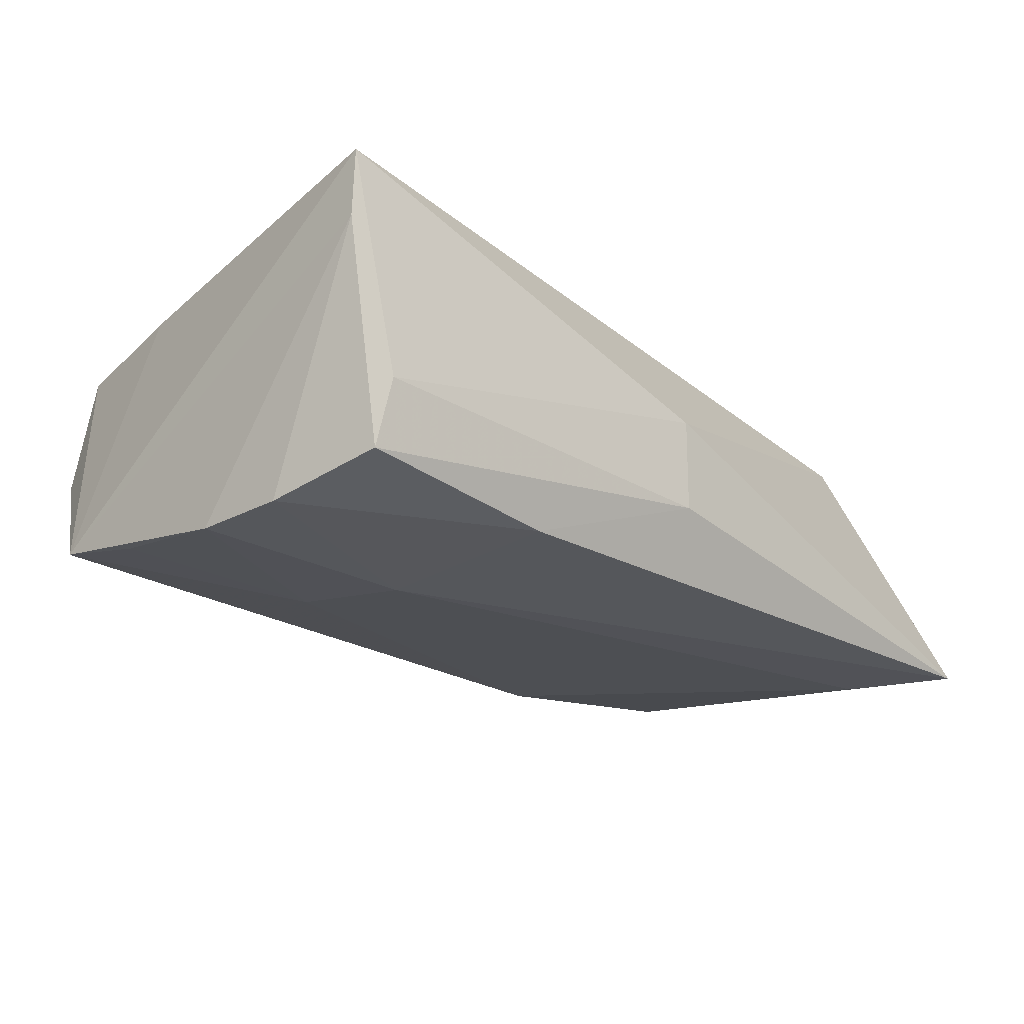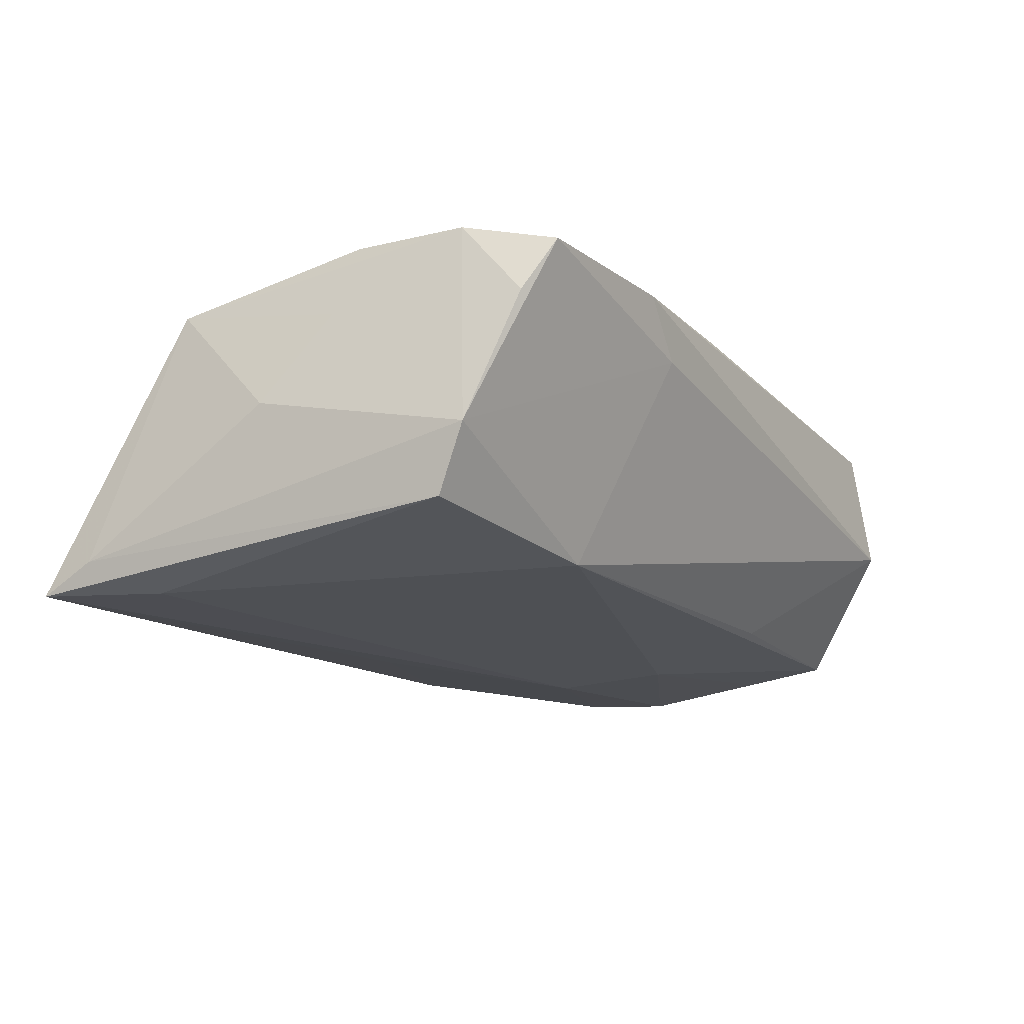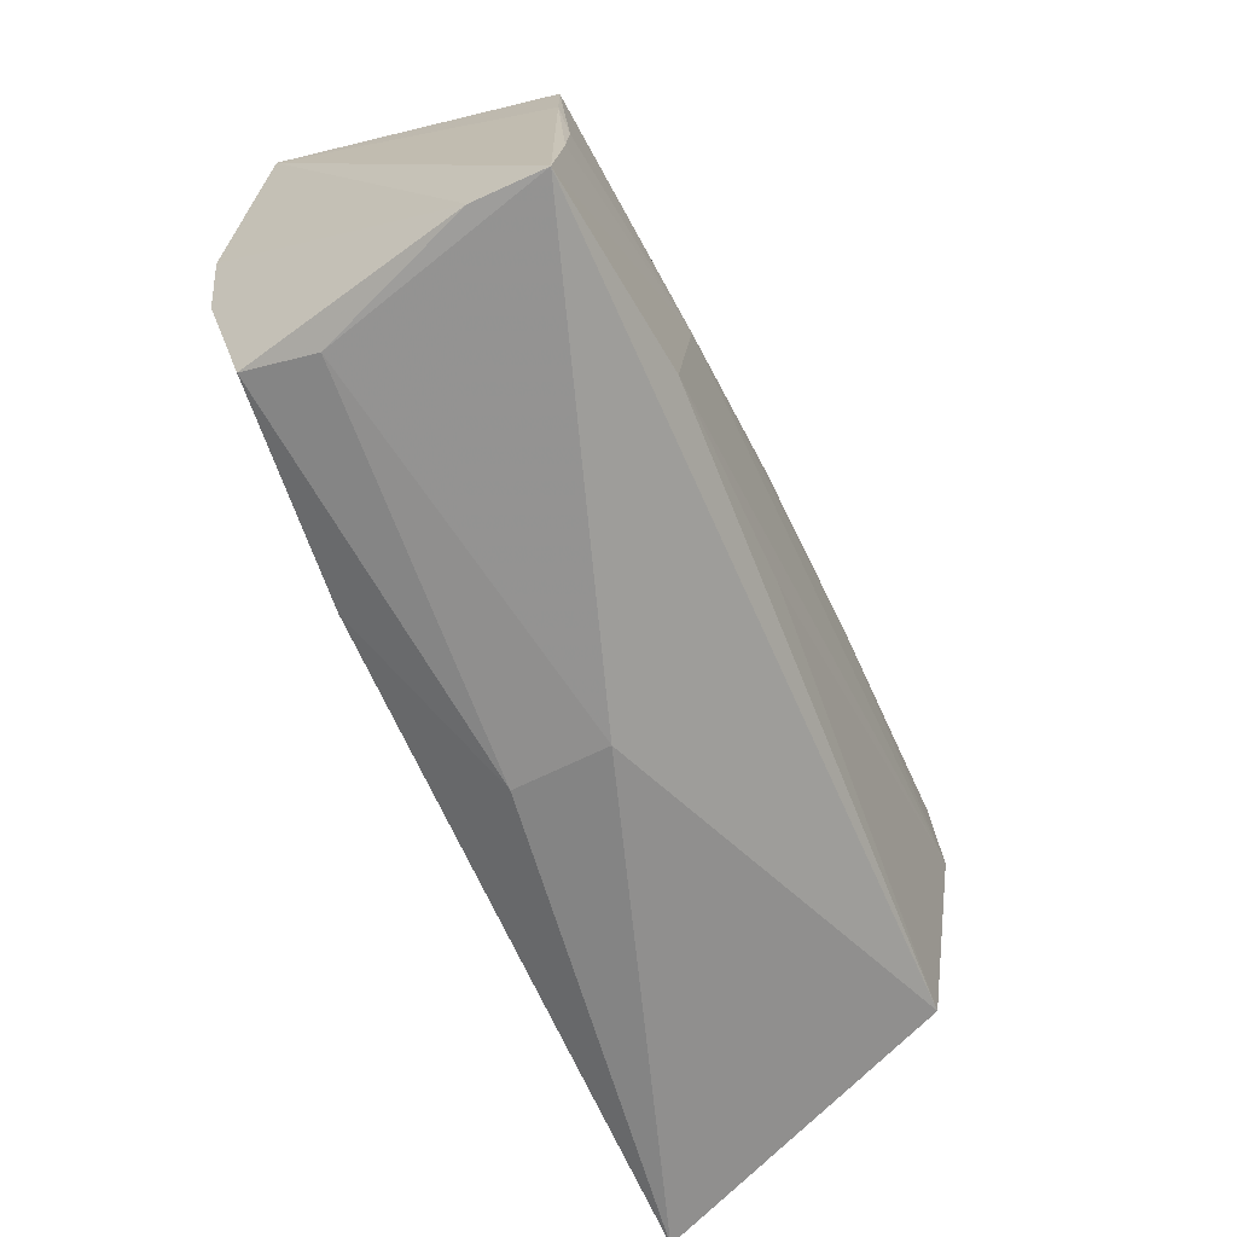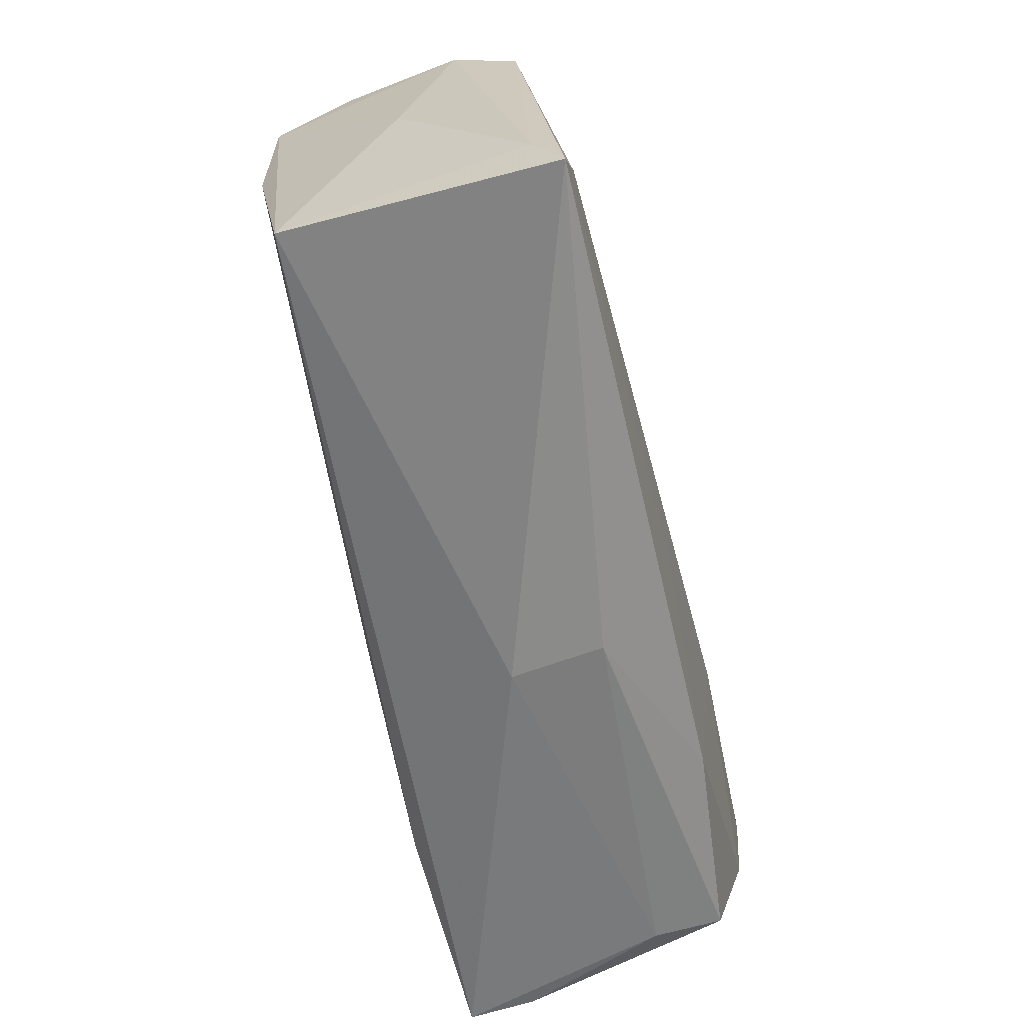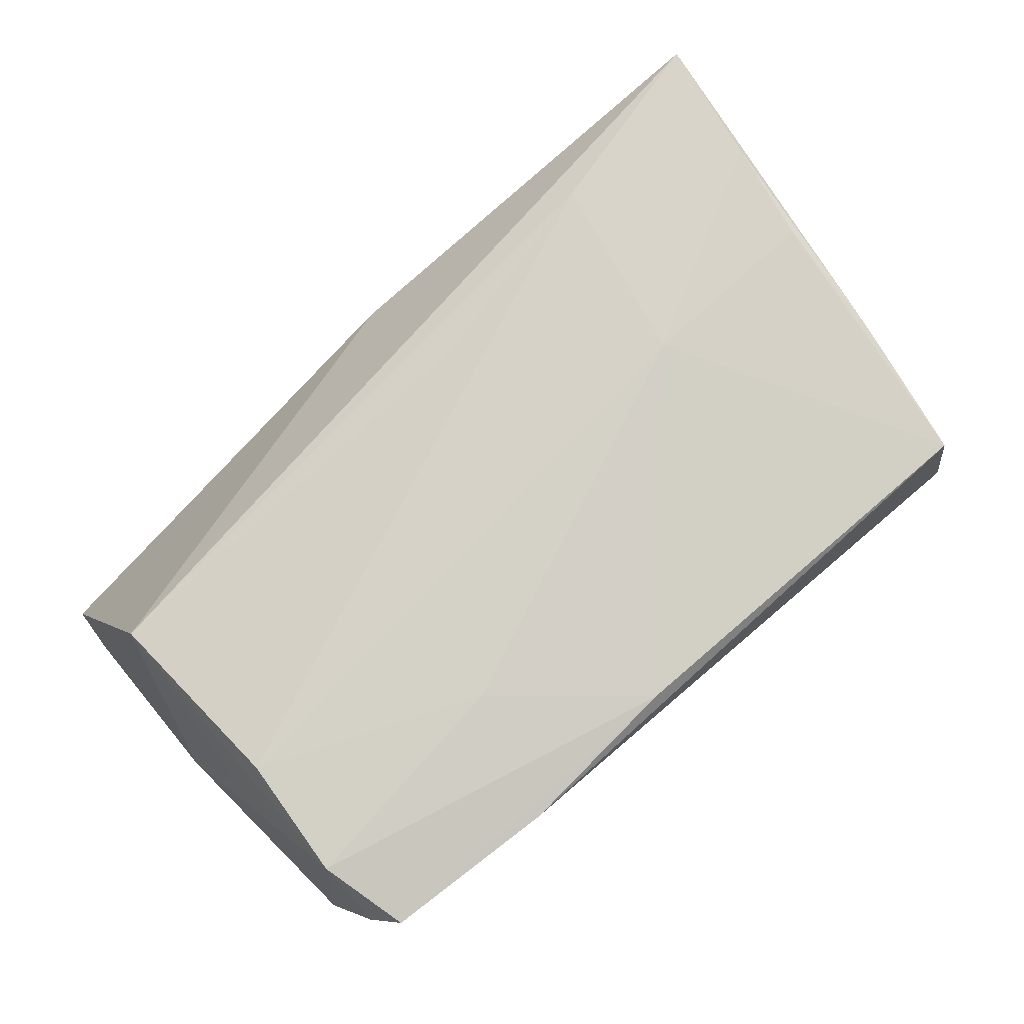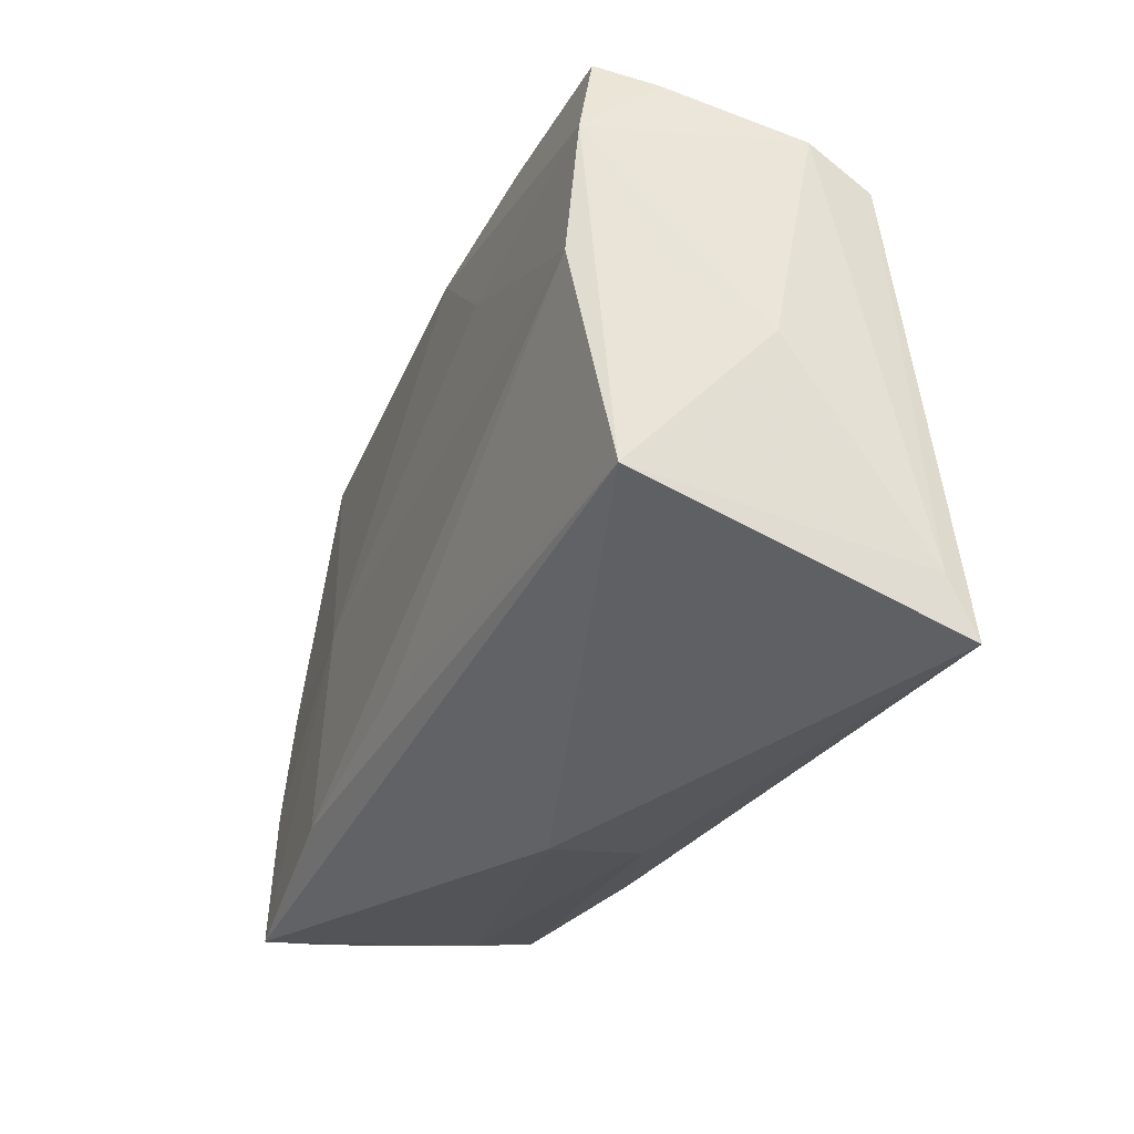
<metadata>
{"format":"obj","ext":"obj","renderer":"f3d","projection":"perspective","resolution":1024,"background":"white","views":[{"elev":-23.0,"azim":-45.1,"up":"+Z"},{"elev":-14.9,"azim":120.2,"up":"+Z"},{"elev":-63.9,"azim":-65.7,"up":"+Y"},{"elev":-62.1,"azim":103.5,"up":"+Y"},{"elev":78.5,"azim":139.3,"up":"+Z"},{"elev":-29.0,"azim":67.3,"up":"+Y"}]}
</metadata>
<code>
v 0.05377 0.02479 -0.005432
v -0.051 -0.00319 -0.01933
v 0.0487 0.007483 0.01953
v 0.05599 -0.03131 -0.01887
v 0.05619 -0.0247 -0.01548
v 0.05035 0.03 0.00958
v -0.001612 -0.03309 0.0004911
v 0.02207 0.01863 0.0189
v 0.05038 -0.01858 -0.01882
v 0.0554 -0.001103 0.0002594
v -0.04723 0.01484 0.01505
v -0.04457 0.03252 0.01355
v -0.04577 -0.02869 -0.007509
v 0.04741 0.03298 0.01596
v -0.02446 -0.0002393 0.01953
v -0.00348 -0.01751 0.01897
v -0.02419 -0.005518 -0.02019
v -0.05275 -0.02933 0.018
v -0.02906 -0.02328 0.01953
v 0.0523 0.006409 0.01053
v 0.002316 -0.01857 -0.01937
v -0.02444 0.02395 -0.01498
v -0.04977 -0.01381 -0.0188
v -0.05016 -0.01365 0.01781
v 0.05043 0.01014 -0.01484
v -0.04667 -0.02702 -0.01565
v 0.02661 0.02396 -0.01565
v 0.02022 0.03368 0.009601
v 0.0527 0.02123 -0.01304
v -0.0506 0.01224 -0.01727
v -0.02706 0.008126 -0.01893
v 0.005703 0.03258 0.01678
v -0.04611 0.03422 -0.001245
v -0.04801 -0.001201 0.01704
v 0.05036 -0.01651 0.01489
v -0.02191 -0.02737 -0.0182
v 0.02629 0.03422 0.01601
v -0.0007066 -0.03227 -0.01039
v -0.05255 -0.02873 0.009986
v -0.05239 0.02258 -0.01566
v 0.05004 0.02223 0.01855
f 35 18 7
f 5 35 4
f 4 35 7
f 4 29 5
f 7 18 13
f 15 3 8
f 40 12 33
f 38 4 7
f 7 13 38
f 38 13 26
f 36 23 17
f 26 23 36
f 36 38 26
f 4 38 36
f 39 13 18
f 26 13 39
f 39 23 26
f 39 18 40
f 10 35 5
f 18 35 19
f 19 15 18
f 3 15 19
f 34 15 12
f 27 31 40
f 17 31 27
f 32 15 8
f 12 15 32
f 8 3 41
f 41 32 8
f 14 32 41
f 41 3 35
f 17 23 2
f 2 31 17
f 2 39 40
f 23 39 2
f 17 4 21
f 21 36 17
f 4 36 21
f 5 29 1
f 1 10 5
f 1 41 10
f 29 27 1
f 35 3 16
f 16 19 35
f 3 19 16
f 11 34 12
f 40 18 11
f 11 12 40
f 40 33 22
f 22 27 40
f 33 27 22
f 28 27 33
f 14 1 28
f 28 1 27
f 29 4 9
f 9 4 17
f 17 27 9
f 35 10 20
f 20 41 35
f 10 41 20
f 40 31 30
f 30 2 40
f 31 2 30
f 14 41 6
f 6 1 14
f 41 1 6
f 24 11 18
f 34 11 24
f 18 15 24
f 15 34 24
f 12 32 37
f 37 32 14
f 14 28 37
f 37 33 12
f 37 28 33
f 25 27 29
f 29 9 25
f 25 9 27

</code>
